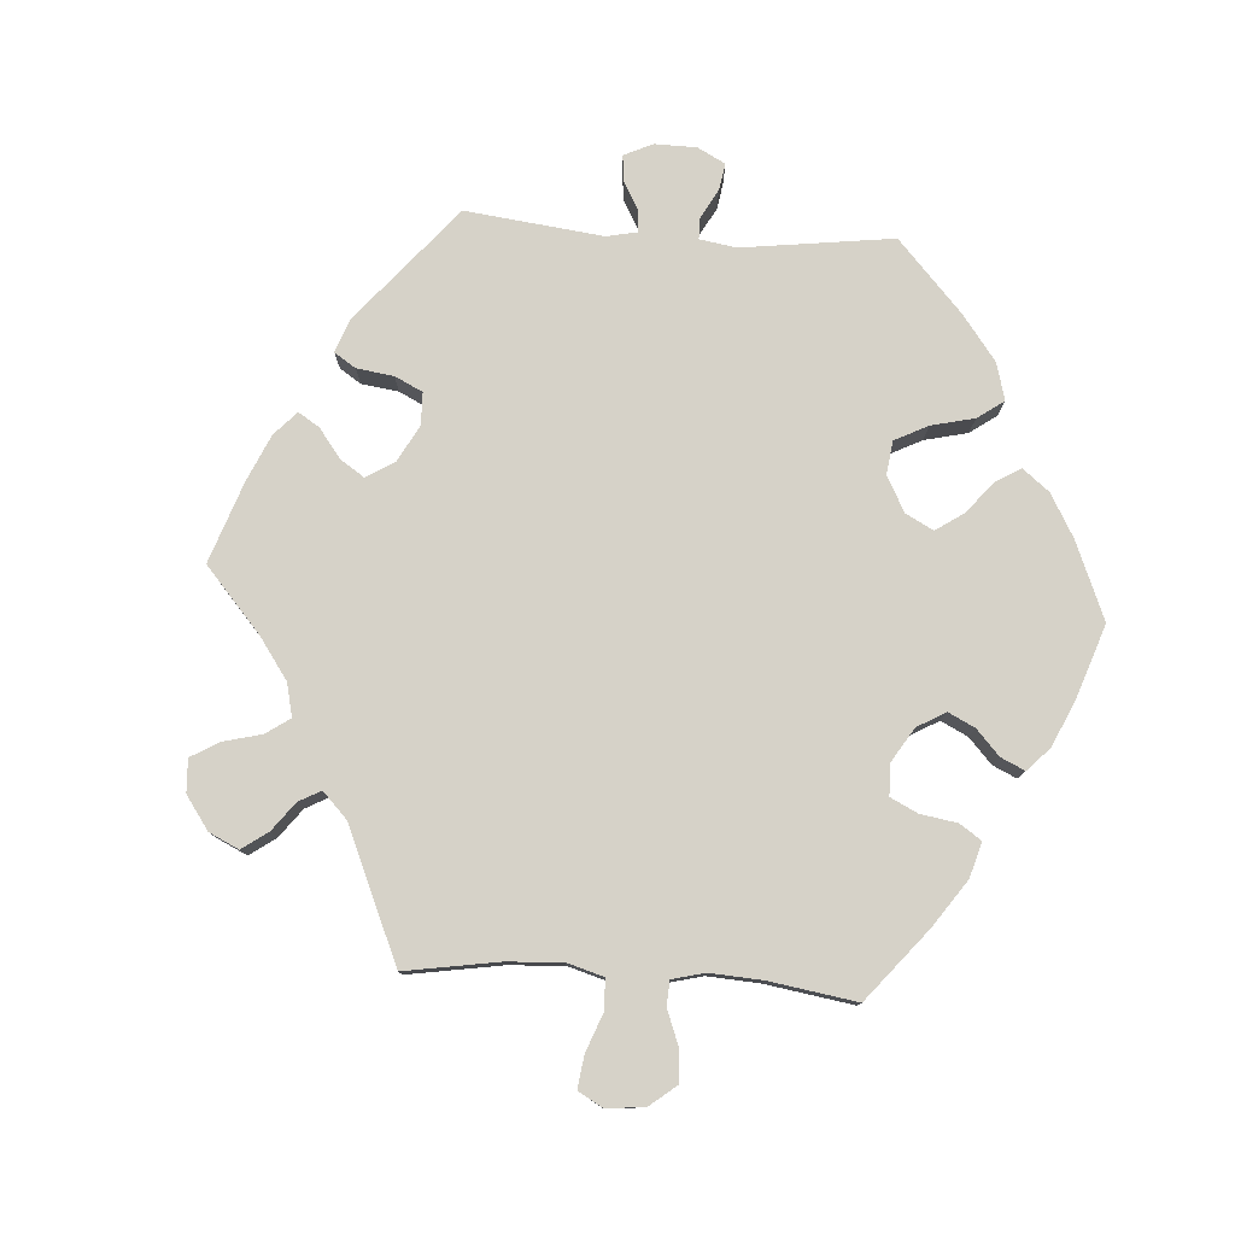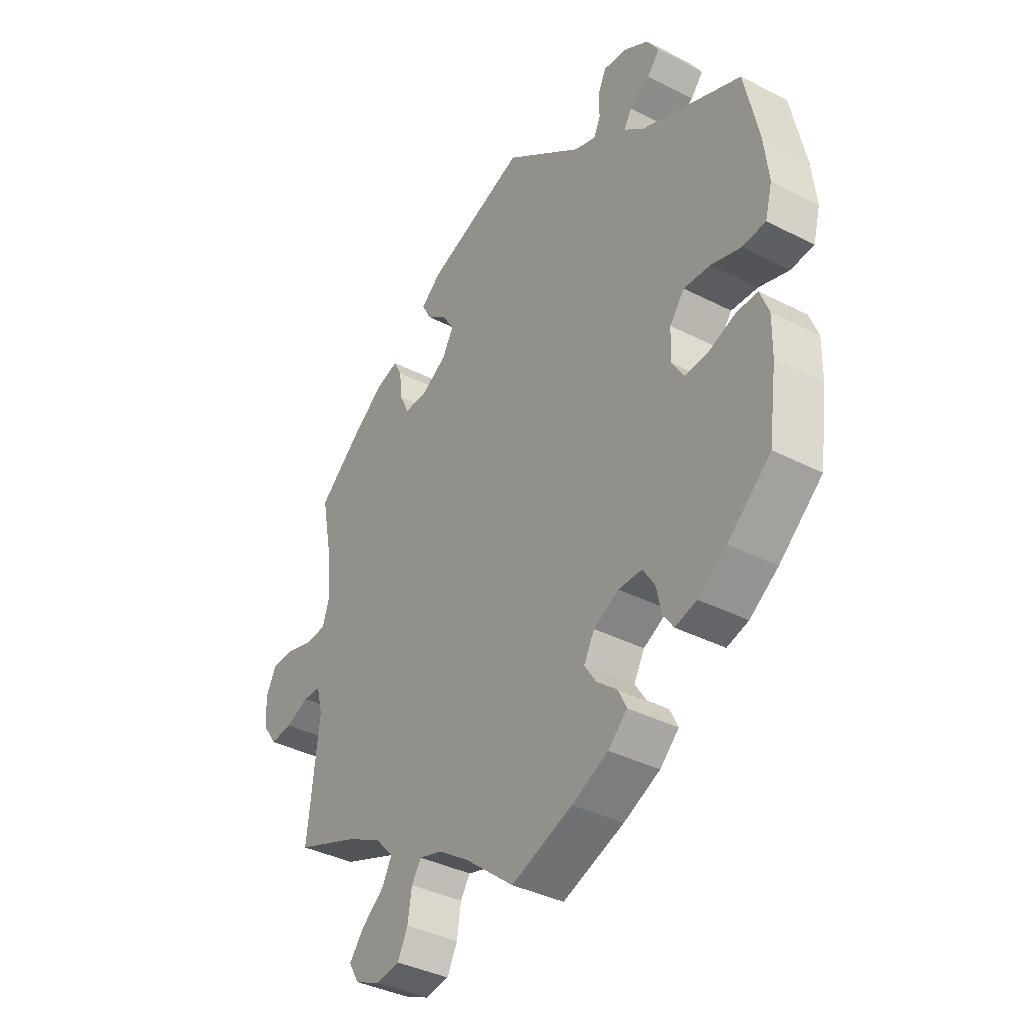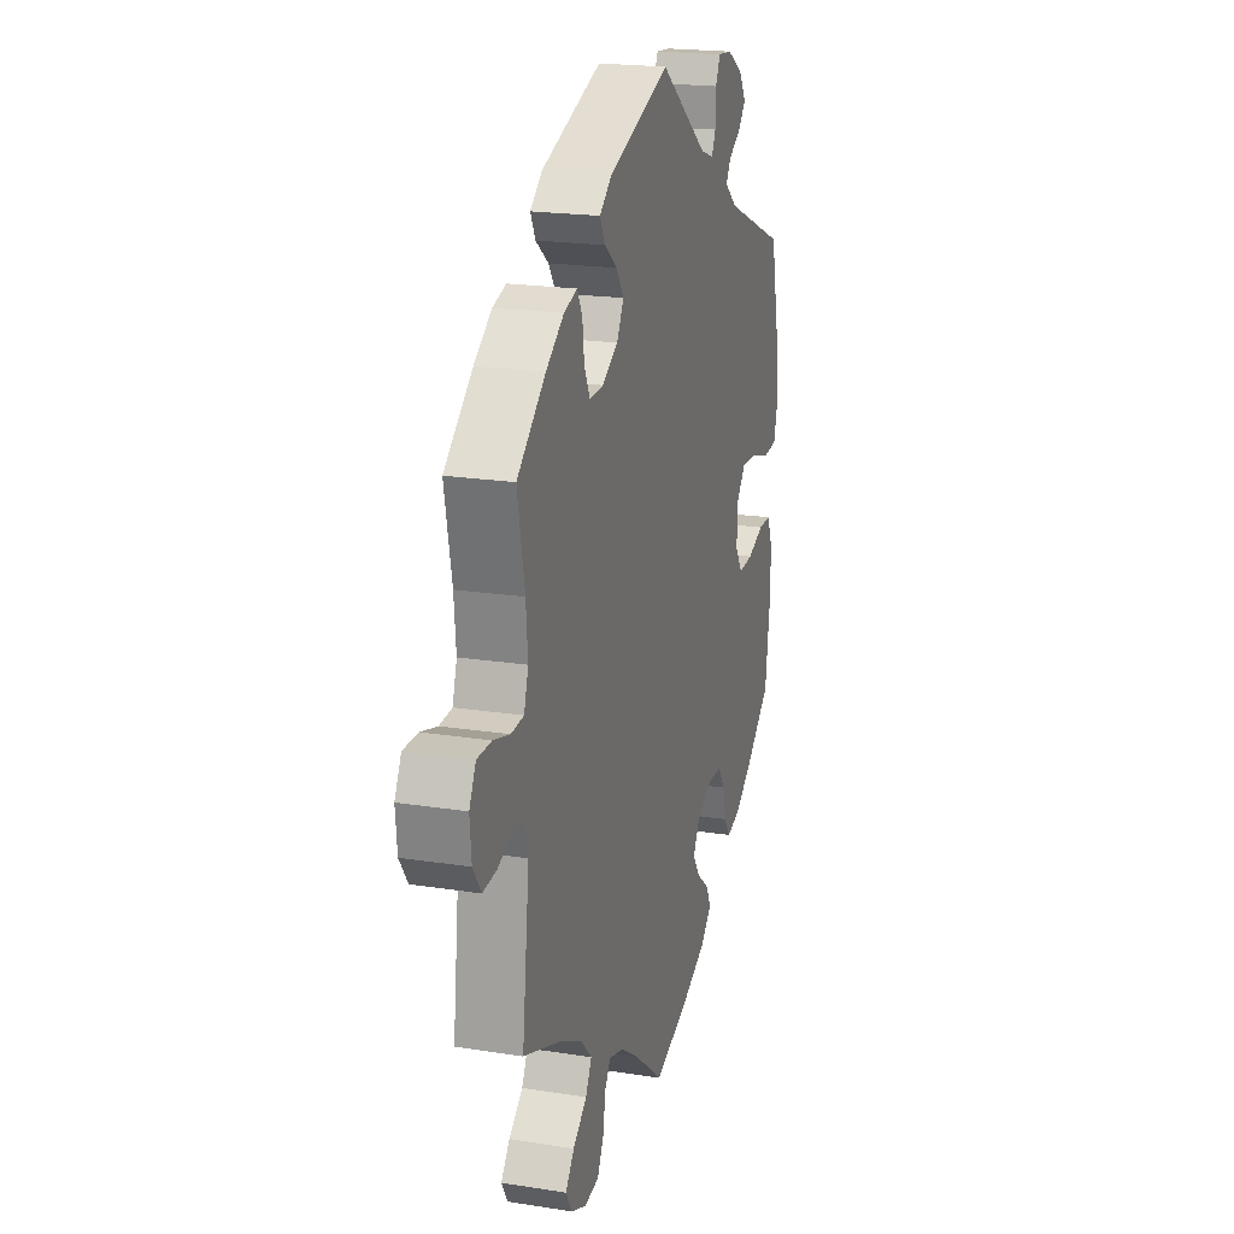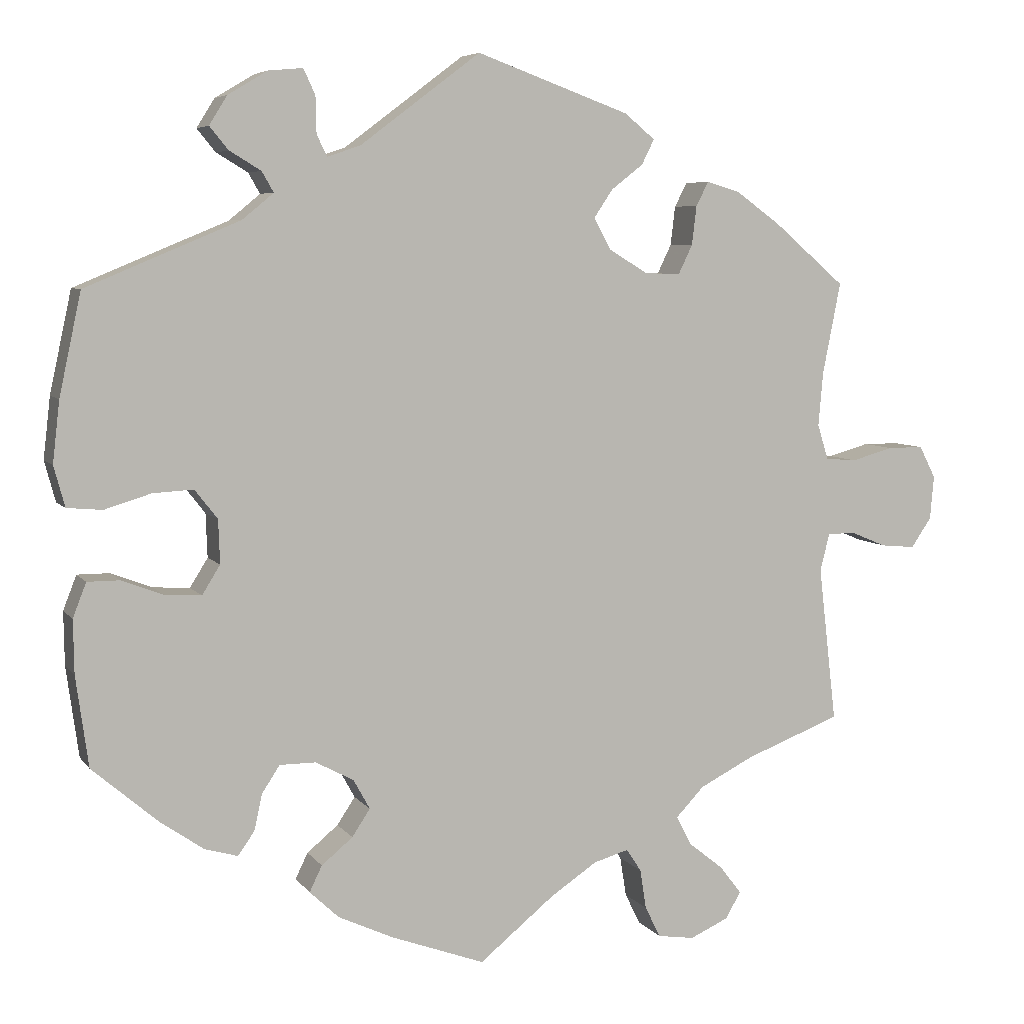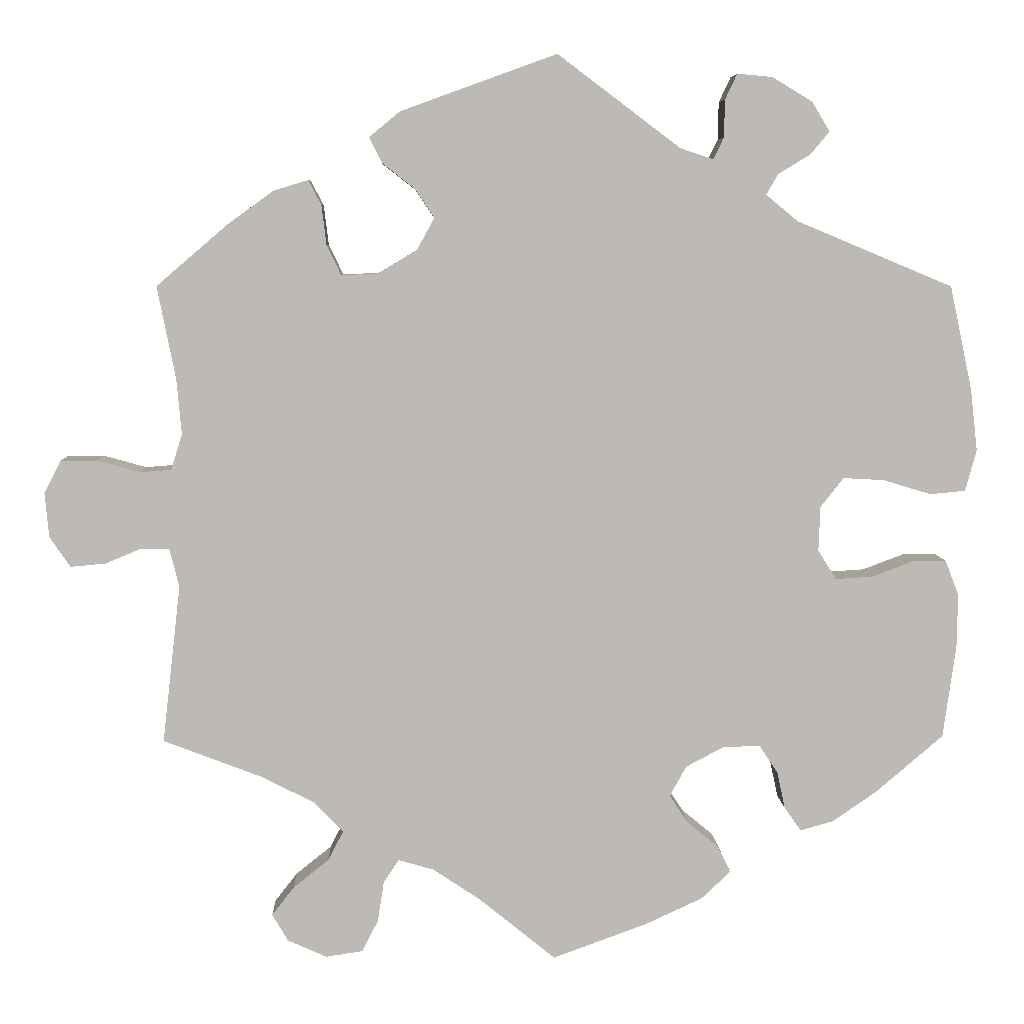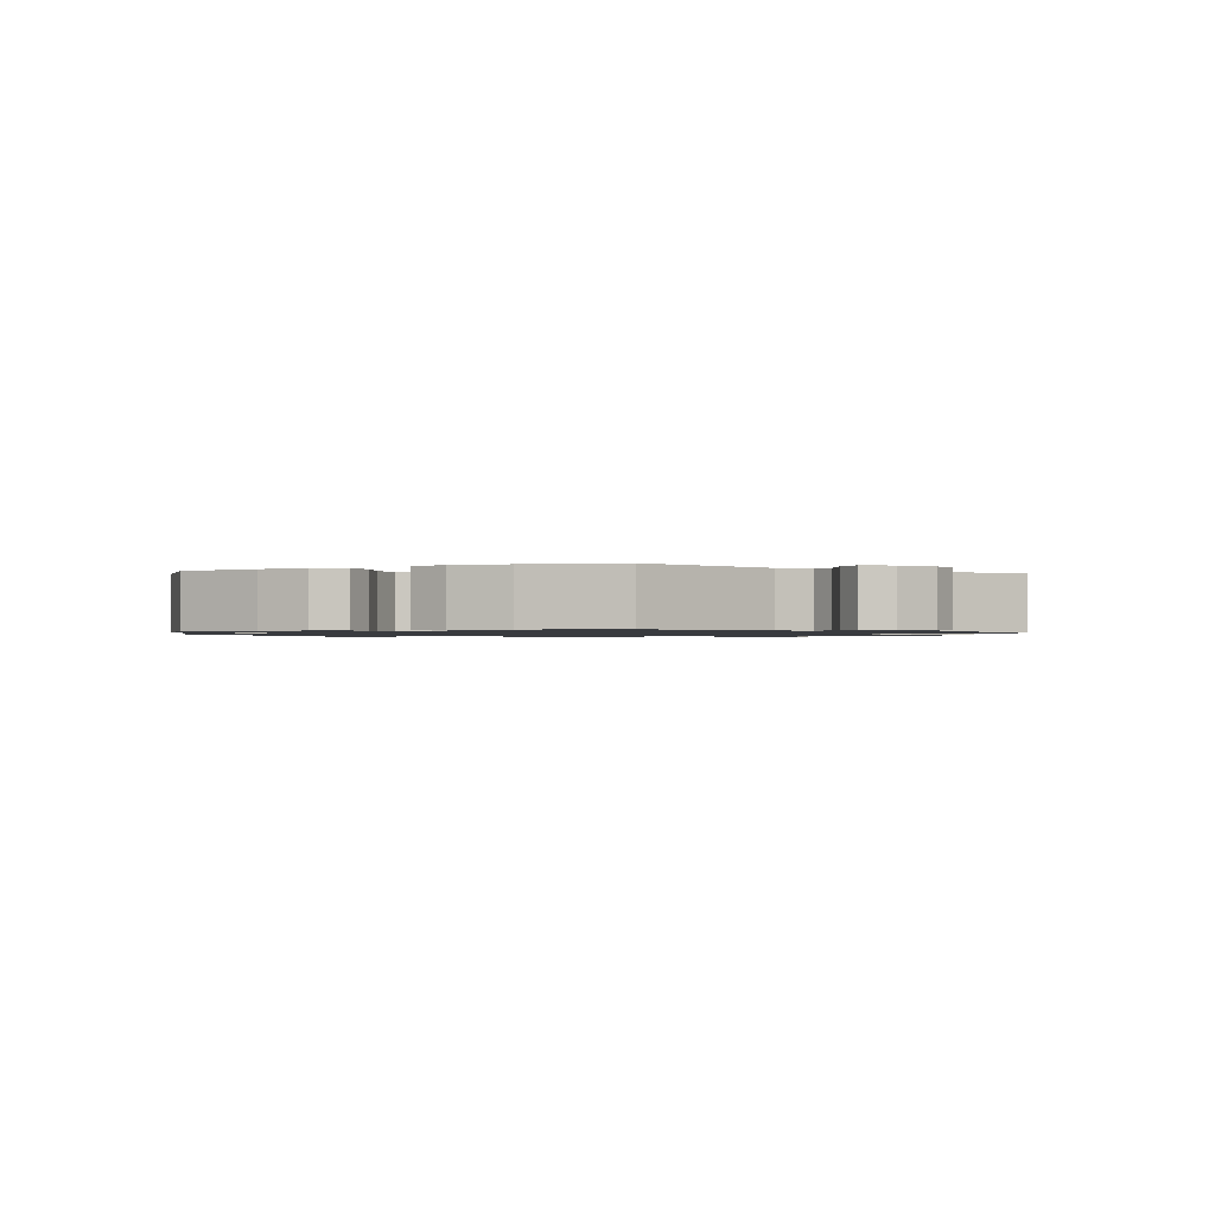
<metadata>
{"format":"obj","ext":"obj","renderer":"f3d","projection":"perspective","resolution":1024,"background":"white","views":[{"elev":78.4,"azim":153.8,"up":"+Y"},{"elev":-37.6,"azim":-123.3,"up":"+Z"},{"elev":20.2,"azim":106.1,"up":"+Z"},{"elev":6.1,"azim":-19.5,"up":"+Z"},{"elev":6.4,"azim":178.2,"up":"+Z"},{"elev":-1.1,"azim":-65.2,"up":"+Y"}]}
</metadata>
<code>
v 0.378 0.07 -0.336
v 0.309 0.07 -0.371
v 0.273 0.07 -0.409
v 0.292 0.07 -0.446
v 0.337 0.07 -0.482
v 0.365 0.07 -0.518
v 0.345 0.07 -0.552
v 0.296 0.07 -0.574
v 0.249 0.07 -0.567
v 0.229 0.07 -0.527
v 0.221 0.07 -0.476
v 0.202 0.07 -0.447
v 0.157 0.07 -0.46
v 0.097 0.07 -0.5
v 0.001 0.07 -0.578
v -0.119 0.07 -0.534
v -0.19 0.07 -0.501
v -0.227 0.07 -0.466
v -0.211 0.07 -0.433
v -0.171 0.07 -0.4
v -0.148 0.07 -0.365
v -0.169 0.07 -0.327
v -0.218 0.07 -0.301
v -0.264 0.07 -0.301
v -0.287 0.07 -0.336
v -0.297 0.07 -0.382
v -0.318 0.07 -0.412
v -0.36 0.07 -0.4
v -0.416 0.07 -0.361
v -0.5 0.07 -0.289
v -0.516 0.07 -0.173
v -0.517 0.07 -0.105
v -0.5 0.07 -0.061
v -0.459 0.07 -0.061
v -0.406 0.07 -0.081
v -0.359 0.07 -0.084
v -0.336 0.07 -0.047
v -0.338 0.07 0.009
v -0.367 0.07 0.046
v -0.419 0.07 0.043
v -0.478 0.07 0.025
v -0.523 0.07 0.029
v -0.537 0.07 0.081
v -0.528 0.07 0.159
v -0.5 0.07 0.289
v -0.304 0.07 0.371
v -0.264 0.07 0.404
v -0.279 0.07 0.43
v -0.319 0.07 0.454
v -0.343 0.07 0.483
v -0.32 0.07 0.52
v -0.27 0.07 0.55
v -0.226 0.07 0.554
v -0.211 0.07 0.522
v -0.21 0.07 0.475
v -0.197 0.07 0.448
v -0.155 0.07 0.462
v -0.001 0.07 0.578
v 0.195 0.07 0.507
v 0.234 0.07 0.475
v 0.218 0.07 0.443
v 0.177 0.07 0.411
v 0.153 0.07 0.375
v 0.175 0.07 0.335
v 0.225 0.07 0.305
v 0.27 0.07 0.304
v 0.288 0.07 0.341
v 0.294 0.07 0.391
v 0.31 0.07 0.422
v 0.353 0.07 0.409
v 0.41 0.07 0.368
v 0.501 0.07 0.29
v 0.478 0.07 0.173
v 0.472 0.07 0.104
v 0.486 0.07 0.059
v 0.526 0.07 0.056
v 0.579 0.07 0.071
v 0.625 0.07 0.071
v 0.646 0.07 0.03
v 0.641 0.07 -0.026
v 0.615 0.07 -0.064
v 0.571 0.07 -0.06
v 0.525 0.07 -0.041
v 0.49 0.07 -0.042
v 0.478 0.07 -0.09
v 0.501 0.07 -0.289
v 0.378 0 -0.336
v 0.309 0 -0.371
v 0.273 0 -0.409
v 0.292 0 -0.446
v 0.337 0 -0.482
v 0.365 0 -0.518
v 0.345 0 -0.552
v 0.296 0 -0.574
v 0.249 0 -0.567
v 0.229 0 -0.527
v 0.221 0 -0.476
v 0.202 0 -0.447
v 0.157 0 -0.46
v 0.097 0 -0.5
v 0.001 0 -0.578
v -0.119 0 -0.534
v -0.19 0 -0.501
v -0.227 0 -0.466
v -0.211 0 -0.433
v -0.171 0 -0.4
v -0.148 0 -0.365
v -0.169 0 -0.327
v -0.218 0 -0.301
v -0.264 0 -0.301
v -0.287 0 -0.336
v -0.297 0 -0.382
v -0.318 0 -0.412
v -0.36 0 -0.4
v -0.416 0 -0.361
v -0.5 0 -0.289
v -0.516 0 -0.173
v -0.517 0 -0.105
v -0.5 0 -0.061
v -0.459 0 -0.061
v -0.406 0 -0.081
v -0.359 0 -0.084
v -0.336 0 -0.047
v -0.338 0 0.009
v -0.367 0 0.046
v -0.419 0 0.043
v -0.478 0 0.025
v -0.523 0 0.029
v -0.537 0 0.081
v -0.528 0 0.159
v -0.5 0 0.289
v -0.304 0 0.371
v -0.264 0 0.404
v -0.279 0 0.43
v -0.319 0 0.454
v -0.343 0 0.483
v -0.32 0 0.52
v -0.27 0 0.55
v -0.226 0 0.554
v -0.211 0 0.522
v -0.21 0 0.475
v -0.197 0 0.448
v -0.155 0 0.462
v -0.001 0 0.578
v 0.195 0 0.507
v 0.234 0 0.475
v 0.218 0 0.443
v 0.177 0 0.411
v 0.153 0 0.375
v 0.175 0 0.335
v 0.225 0 0.305
v 0.27 0 0.304
v 0.288 0 0.341
v 0.294 0 0.391
v 0.31 0 0.422
v 0.353 0 0.409
v 0.41 0 0.368
v 0.501 0 0.29
v 0.478 0 0.173
v 0.472 0 0.104
v 0.486 0 0.059
v 0.526 0 0.056
v 0.579 0 0.071
v 0.625 0 0.071
v 0.646 0 0.03
v 0.641 0 -0.026
v 0.615 0 -0.064
v 0.571 0 -0.06
v 0.525 0 -0.041
v 0.49 0 -0.042
v 0.478 0 -0.09
v 0.501 0 -0.289
f 85 86 1
f 84 85 1 2
f 80 81 82 83
f 80 83 84
f 79 80 84
f 76 77 78 79
f 75 76 79 84
f 74 75 84 2
f 70 71 72 73
f 67 68 69 70
f 66 67 70 73
f 65 66 73 74
f 59 60 61 62
f 57 58 59 62
f 56 57 62 63
f 52 53 54 55
f 52 55 56
f 51 52 56
f 48 49 50 51
f 47 48 51 56
f 46 47 56 63
f 40 41 42 43
f 39 40 43 44
f 32 33 34 35
f 32 35 36
f 31 32 36
f 30 31 36
f 29 30 36
f 28 29 36 37
f 25 26 27 28
f 24 25 28 37
f 17 18 19 20
f 17 20 21
f 14 15 16 17
f 13 14 17 21
f 12 13 21 22
f 8 9 10 11
f 8 11 12
f 7 8 12
f 4 5 6 7
f 3 4 7 12
f 64 65 74 2
f 39 44 45 46
f 38 39 46 63
f 23 24 37 38
f 23 38 63 64
f 12 22 23 64
f 2 3 12 64
f 87 172 171
f 88 87 171 170
f 169 168 167 166
f 170 169 166
f 170 166 165
f 165 164 163 162
f 170 165 162 161
f 88 170 161 160
f 159 158 157 156
f 156 155 154 153
f 159 156 153 152
f 160 159 152 151
f 148 147 146 145
f 148 145 144 143
f 149 148 143 142
f 141 140 139 138
f 142 141 138
f 142 138 137
f 137 136 135 134
f 142 137 134 133
f 149 142 133 132
f 129 128 127 126
f 130 129 126 125
f 121 120 119 118
f 122 121 118
f 122 118 117
f 122 117 116
f 122 116 115
f 123 122 115 114
f 114 113 112 111
f 123 114 111 110
f 106 105 104 103
f 107 106 103
f 103 102 101 100
f 107 103 100 99
f 108 107 99 98
f 97 96 95 94
f 98 97 94
f 98 94 93
f 93 92 91 90
f 98 93 90 89
f 88 160 151 150
f 132 131 130 125
f 149 132 125 124
f 124 123 110 109
f 150 149 124 109
f 150 109 108 98
f 150 98 89 88
f 1 87 88 2
f 2 88 89 3
f 3 89 90 4
f 4 90 91 5
f 5 91 92 6
f 6 92 93 7
f 7 93 94 8
f 8 94 95 9
f 9 95 96 10
f 10 96 97 11
f 11 97 98 12
f 12 98 99 13
f 13 99 100 14
f 14 100 101 15
f 15 101 102 16
f 16 102 103 17
f 17 103 104 18
f 18 104 105 19
f 19 105 106 20
f 20 106 107 21
f 21 107 108 22
f 22 108 109 23
f 23 109 110 24
f 24 110 111 25
f 25 111 112 26
f 26 112 113 27
f 27 113 114 28
f 28 114 115 29
f 29 115 116 30
f 30 116 117 31
f 31 117 118 32
f 32 118 119 33
f 33 119 120 34
f 34 120 121 35
f 35 121 122 36
f 36 122 123 37
f 37 123 124 38
f 38 124 125 39
f 39 125 126 40
f 40 126 127 41
f 41 127 128 42
f 42 128 129 43
f 43 129 130 44
f 44 130 131 45
f 45 131 132 46
f 46 132 133 47
f 47 133 134 48
f 48 134 135 49
f 49 135 136 50
f 50 136 137 51
f 51 137 138 52
f 52 138 139 53
f 53 139 140 54
f 54 140 141 55
f 55 141 142 56
f 56 142 143 57
f 57 143 144 58
f 58 144 145 59
f 59 145 146 60
f 60 146 147 61
f 61 147 148 62
f 62 148 149 63
f 63 149 150 64
f 64 150 151 65
f 65 151 152 66
f 66 152 153 67
f 67 153 154 68
f 68 154 155 69
f 69 155 156 70
f 70 156 157 71
f 71 157 158 72
f 72 158 159 73
f 73 159 160 74
f 74 160 161 75
f 75 161 162 76
f 76 162 163 77
f 77 163 164 78
f 78 164 165 79
f 79 165 166 80
f 80 166 167 81
f 81 167 168 82
f 82 168 169 83
f 83 169 170 84
f 84 170 171 85
f 85 171 172 86
f 86 172 87 1

</code>
